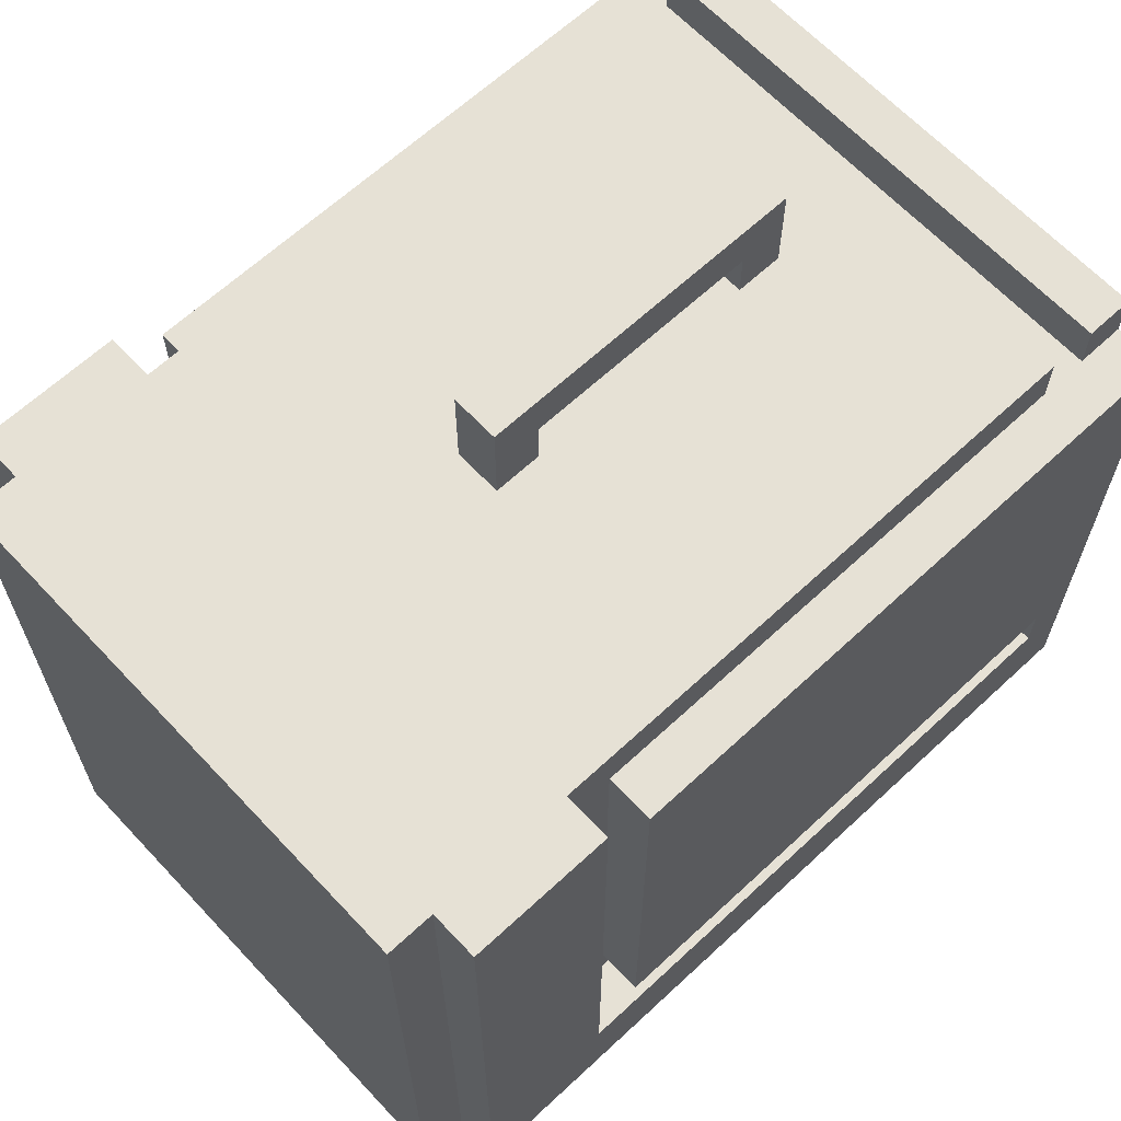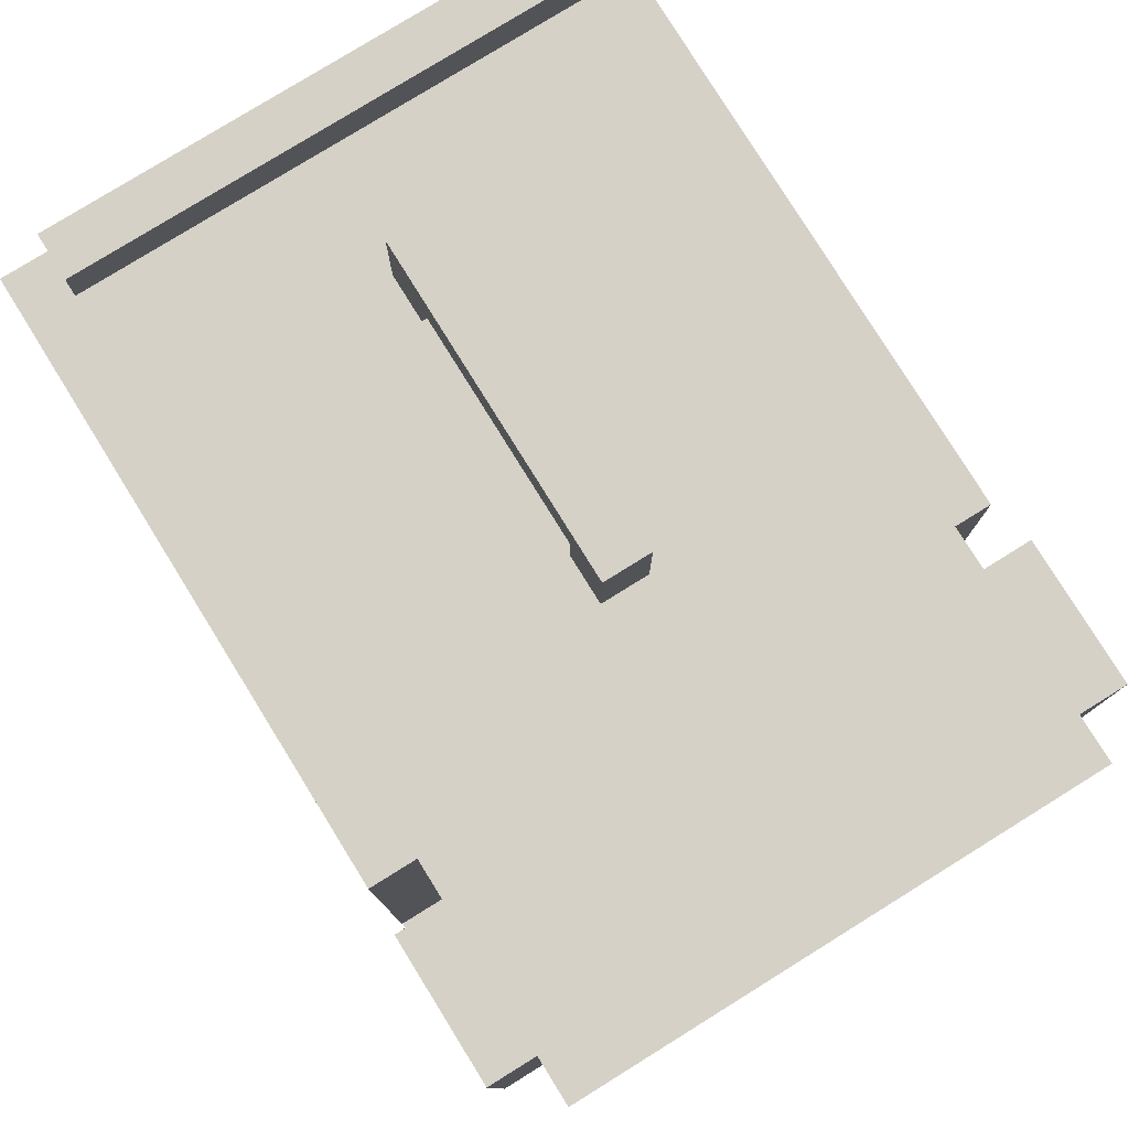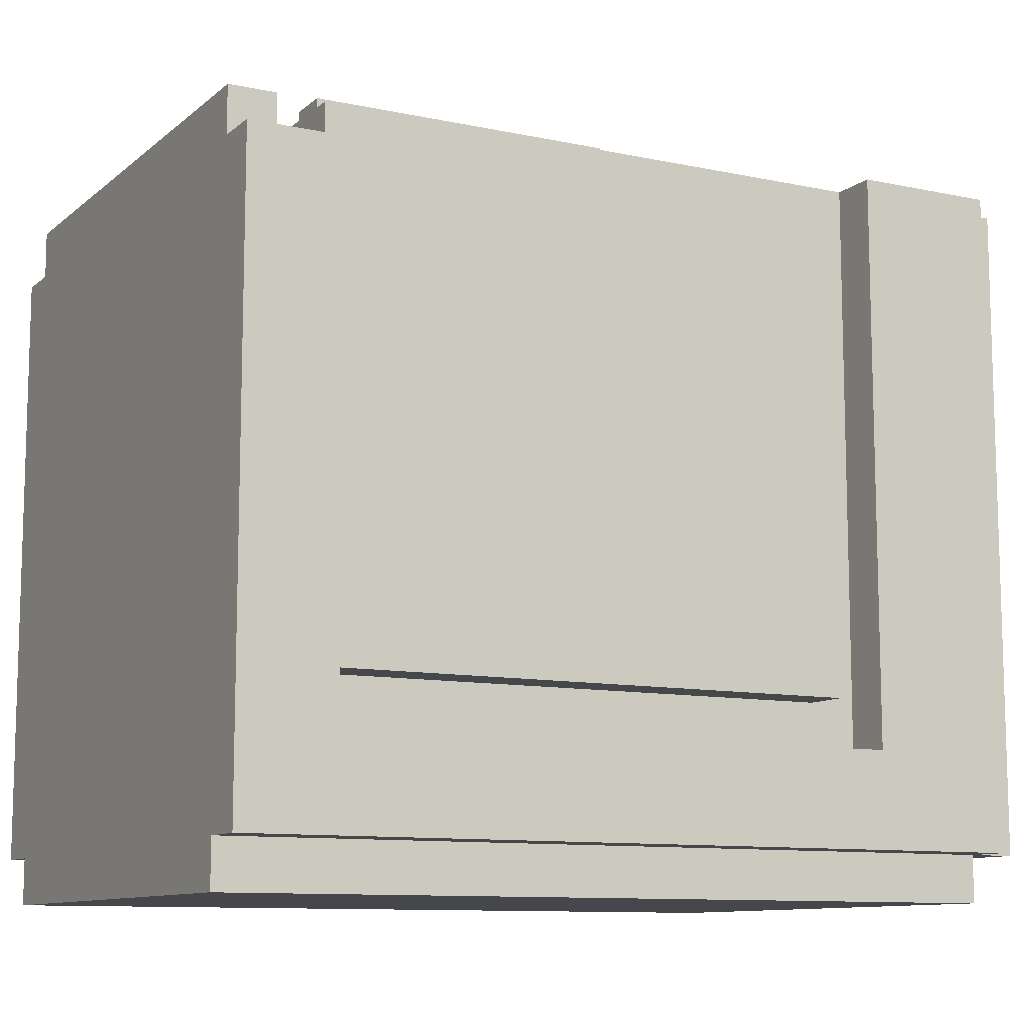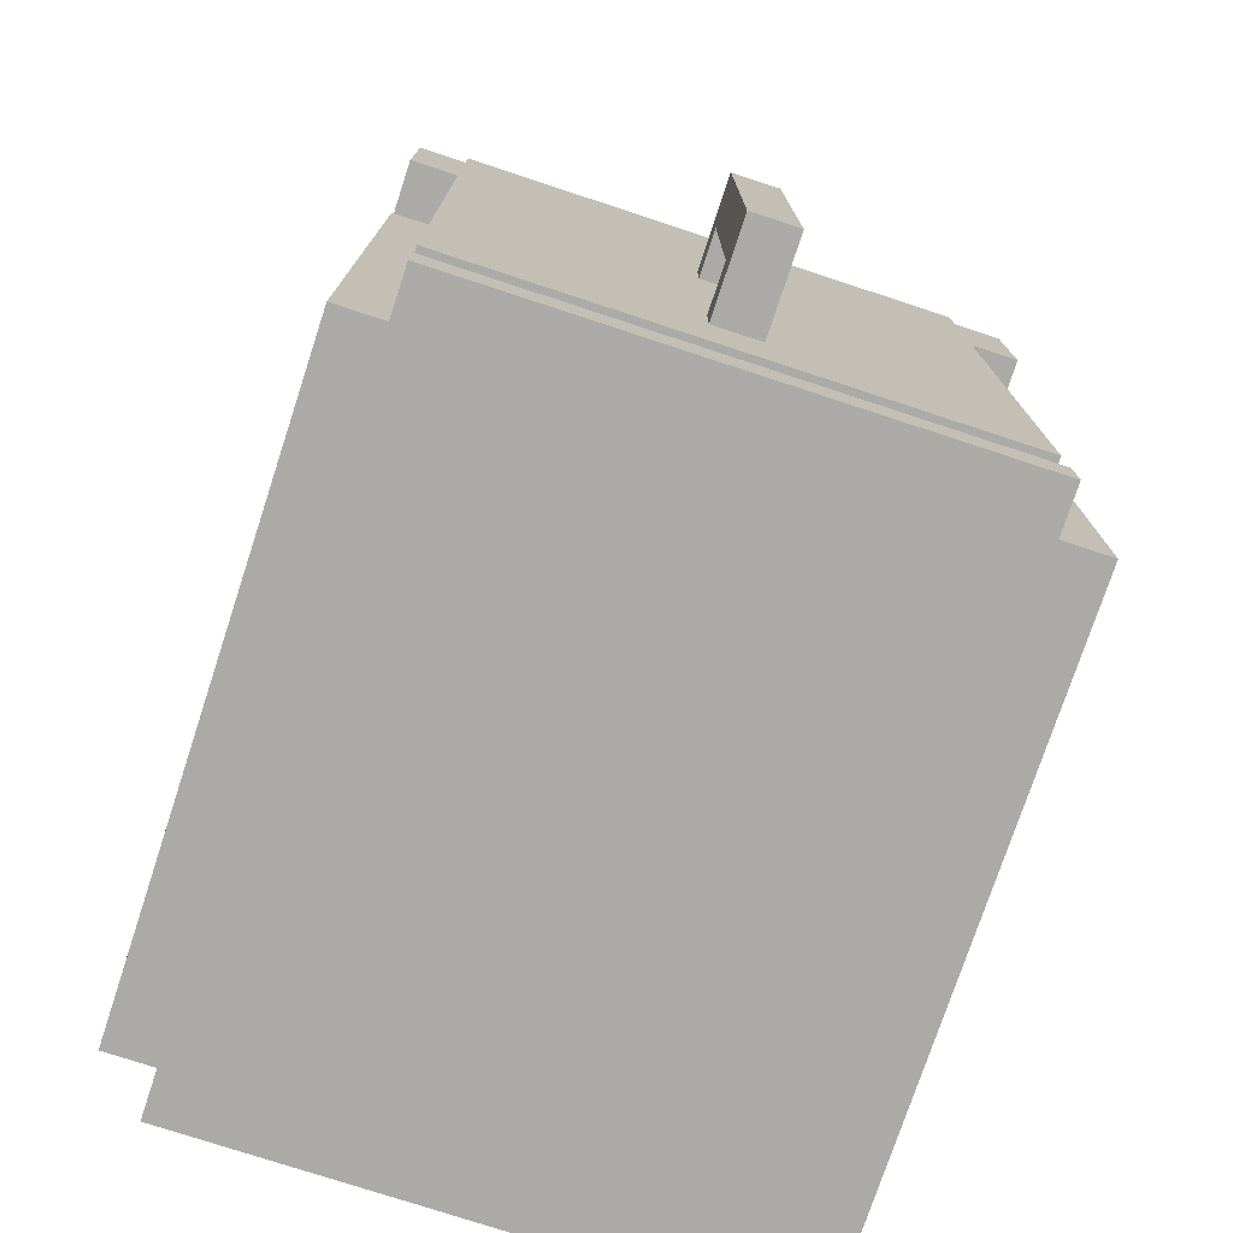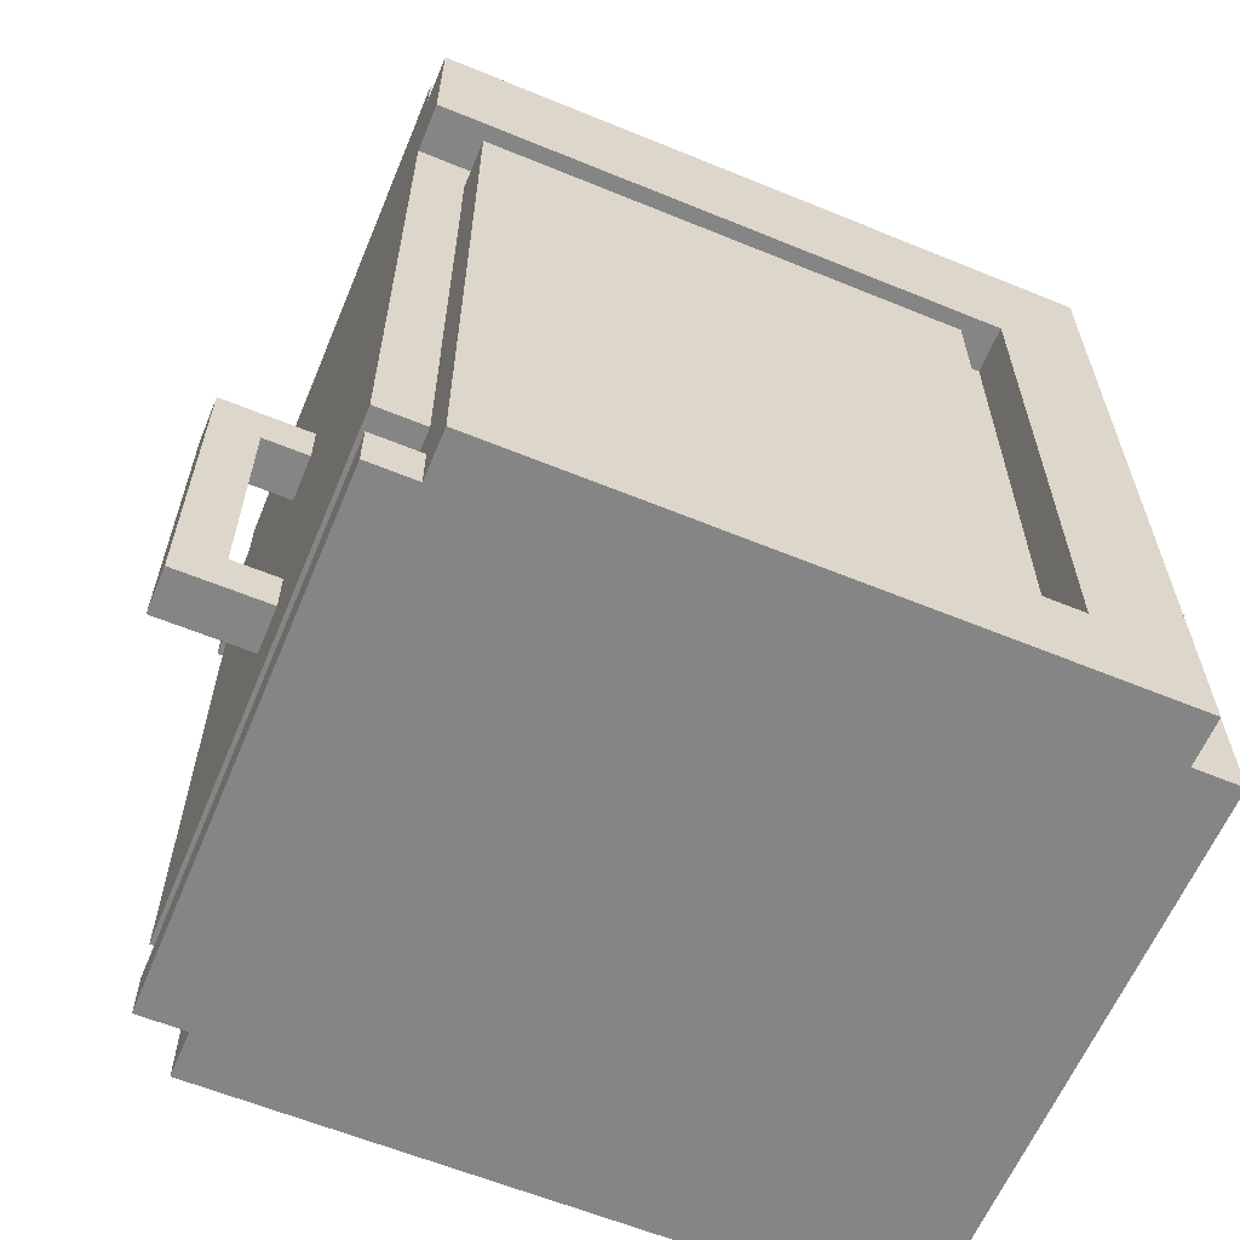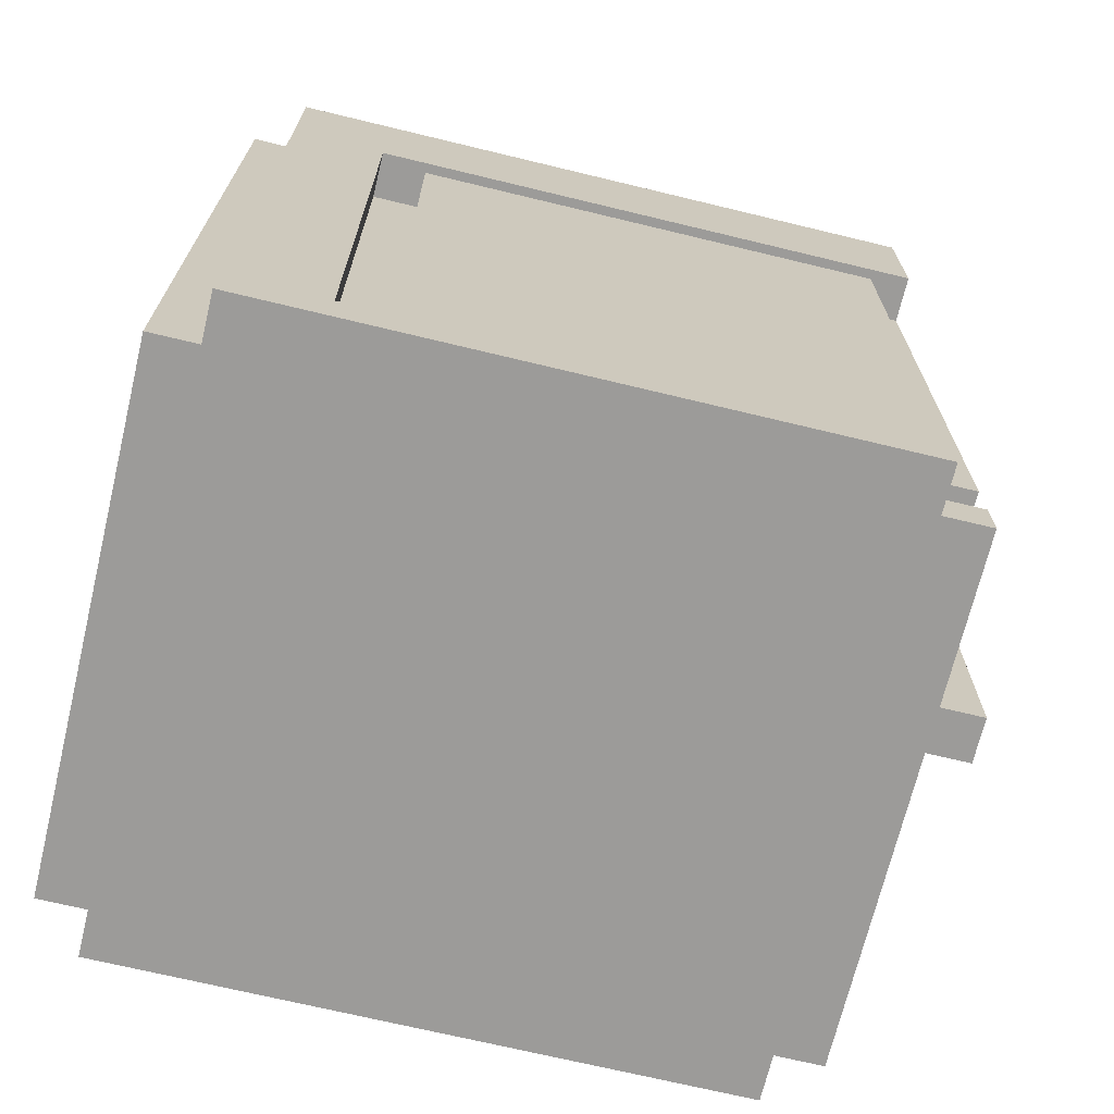
<metadata>
{"format":"obj","ext":"obj","renderer":"f3d","projection":"perspective","resolution":1024,"background":"white","views":[{"elev":64.6,"azim":-133.1,"up":"+Z"},{"elev":79.0,"azim":148.2,"up":"+Z"},{"elev":-10.4,"azim":61.8,"up":"+Z"},{"elev":-75.9,"azim":-18.2,"up":"+Y"},{"elev":-61.7,"azim":67.4,"up":"+Y"},{"elev":-69.9,"azim":-103.6,"up":"+Y"}]}
</metadata>
<code>
o
v -0.6 0 0.5
v -0.6 0 -0.8
v -0.6 0.1 -0.5
v -0.6 0.1 -0.6
v -0.6 0.2 0.5
v -0.6 0.2 -0.5
v -0.6 0.3 0.5
v -0.6 0.3 -0.4
v -0.6 1.2 0.5
v -0.6 1.2 -0.4
v -0.6 1.3 0.5
v -0.6 1.3 -0.5
v -0.6 1.4 0.6
v -0.6 1.4 -0.6
v -0.6 1.7 0.6
v -0.6 1.7 -0.8
v -0.5 0 0.6
v -0.5 0 0.5
v -0.5 0 -0.8
v -0.5 0 -0.9
v -0.5 0.1 0.6
v -0.5 0.1 0.5
v -0.5 0.1 -0.5
v -0.5 0.1 -0.6
v -0.5 0.2 0.6
v -0.5 0.2 0.5
v -0.5 0.2 -0.5
v -0.5 0.3 0.6
v -0.5 0.3 0.5
v -0.5 1.2 0.6
v -0.5 1.2 0.5
v -0.5 1.3 0.6
v -0.5 1.3 0.5
v -0.5 1.3 -0.5
v -0.5 1.4 0.6
v -0.5 1.4 -0.6
v -0.5 1.7 0.6
v -0.5 1.7 -0.8
v -0.5 1.7 -0.9
v -0.5 1.8 0.6
v -0.5 1.8 -0.8
v -5.96e-08 0.4 0.8
v -5.96e-08 0.4 0.6
v -5.96e-08 0.5 0.7
v -5.96e-08 0.5 0.6
v -5.96e-08 1 0.7
v -5.96e-08 1 0.6
v -5.96e-08 1.1 0.8
v -5.96e-08 1.1 0.6
v 0.1 0.4 0.8
v 0.1 0.4 0.6
v 0.1 0.5 0.7
v 0.1 0.5 0.6
v 0.1 1 0.7
v 0.1 1 0.6
v 0.1 1.1 0.8
v 0.1 1.1 0.6
v 0.6 0 0.6
v 0.6 0 0.5
v 0.6 0 -0.8
v 0.6 0 -0.9
v 0.6 0.1 0.6
v 0.6 0.1 0.5
v 0.6 0.2 0.6
v 0.6 0.2 0.5
v 0.6 0.2 -0.5
v 0.6 0.2 -0.6
v 0.6 0.3 0.6
v 0.6 0.3 0.5
v 0.6 1.2 0.6
v 0.6 1.2 0.5
v 0.6 1.3 0.6
v 0.6 1.3 0.5
v 0.6 1.3 -0.5
v 0.6 1.4 0.6
v 0.6 1.4 -0.6
v 0.6 1.7 0.6
v 0.6 1.7 -0.8
v 0.6 1.7 -0.9
v 0.6 1.8 0.6
v 0.6 1.8 -0.8
v 0.7 0 0.5
v 0.7 0 -0.8
v 0.7 0.2 0.5
v 0.7 0.2 -0.5
v 0.7 0.2 -0.6
v 0.7 0.3 0.5
v 0.7 0.3 -0.4
v 0.7 1.2 0.5
v 0.7 1.2 -0.4
v 0.7 1.3 0.5
v 0.7 1.3 -0.5
v 0.7 1.4 0.6
v 0.7 1.4 -0.6
v 0.7 1.7 0.6
v 0.7 1.7 -0.8
v -5.96e-08 0.4 0.8
v -5.96e-08 1.1 0.8
v 0.1 0.4 0.8
v 0.1 1.1 0.8
v -0.6 1.4 0.6
v -0.6 1.7 0.6
v -0.5 0 0.6
v -0.5 0.1 0.6
v -0.5 0.2 0.6
v -0.5 0.3 0.6
v -0.5 1.2 0.6
v -0.5 1.3 0.6
v -0.5 1.4 0.6
v -0.5 1.5 0.6
v -0.5 1.6 0.6
v -0.5 1.7 0.6
v -0.5 1.8 0.6
v -0.4 1.4 0.6
v -0.4 1.5 0.6
v -0.4 1.6 0.6
v -0.4 1.7 0.6
v -0.3 1.4 0.6
v -0.3 1.5 0.6
v -0.3 1.6 0.6
v -0.3 1.7 0.6
v -0.2 1.5 0.6
v -0.2 1.6 0.6
v -0.1 0.3 0.6
v -0.1 0.5 0.6
v -0.1 1 0.6
v -0.1 1.2 0.6
v -0.1 1.4 0.6
v -0.1 1.5 0.6
v -5.96e-08 0.3 0.6
v -5.96e-08 0.4 0.6
v -5.96e-08 0.5 0.6
v -5.96e-08 1 0.6
v -5.96e-08 1.1 0.6
v -5.96e-08 1.2 0.6
v -5.96e-08 1.4 0.6
v -5.96e-08 1.5 0.6
v -5.96e-08 1.6 0.6
v 0.1 0.3 0.6
v 0.1 0.4 0.6
v 0.1 0.5 0.6
v 0.1 1 0.6
v 0.1 1.1 0.6
v 0.1 1.2 0.6
v 0.1 1.5 0.6
v 0.1 1.6 0.6
v 0.2 0.3 0.6
v 0.2 0.5 0.6
v 0.2 1 0.6
v 0.2 1.2 0.6
v 0.3 1.4 0.6
v 0.3 1.6 0.6
v 0.5 1.4 0.6
v 0.5 1.6 0.6
v 0.6 0 0.6
v 0.6 0.1 0.6
v 0.6 0.2 0.6
v 0.6 0.3 0.6
v 0.6 1.2 0.6
v 0.6 1.3 0.6
v 0.6 1.4 0.6
v 0.6 1.7 0.6
v 0.6 1.8 0.6
v 0.7 1.4 0.6
v 0.7 1.7 0.6
v -0.6 0 0.5
v -0.6 0.2 0.5
v -0.6 0.3 0.5
v -0.6 1.2 0.5
v -0.6 1.3 0.5
v -0.5 0 0.5
v -0.5 0.1 0.5
v -0.5 0.2 0.5
v -0.5 0.3 0.5
v -0.5 1.2 0.5
v -0.5 1.3 0.5
v 0.6 0 0.5
v 0.6 0.1 0.5
v 0.6 0.2 0.5
v 0.6 0.3 0.5
v 0.6 1.2 0.5
v 0.6 1.3 0.5
v 0.7 0 0.5
v 0.7 0.2 0.5
v 0.7 0.3 0.5
v 0.7 1.2 0.5
v 0.7 1.3 0.5
v -0.6 0.1 -0.6
v -0.6 1.4 -0.6
v -0.5 0.1 -0.6
v -0.5 1.4 -0.6
v 0.6 0.2 -0.6
v 0.6 1.4 -0.6
v 0.7 0.2 -0.6
v 0.7 1.4 -0.6
v -5.96e-08 0.5 0.7
v -5.96e-08 1 0.7
v 0.1 0.5 0.7
v 0.1 1 0.7
v -0.6 0.1 -0.5
v -0.6 0.2 -0.5
v -0.6 1.3 -0.5
v -0.5 0.1 -0.5
v -0.5 0.2 -0.5
v -0.5 1.3 -0.5
v 0.6 0.2 -0.5
v 0.6 1.3 -0.5
v 0.7 0.2 -0.5
v 0.7 1.3 -0.5
v -0.6 0 -0.8
v -0.6 1.7 -0.8
v -0.5 0 -0.8
v -0.5 1.7 -0.8
v -0.5 1.8 -0.8
v 0.6 0 -0.8
v 0.6 1.7 -0.8
v 0.6 1.8 -0.8
v 0.7 0 -0.8
v 0.7 1.7 -0.8
v -0.5 0 -0.9
v -0.5 1.7 -0.9
v 0.6 0 -0.9
v 0.6 1.7 -0.9
v -0.5 0 0.6
v 0.6 0 0.6
v -0.6 0 0.5
v -0.5 0 0.5
v 0.6 0 0.5
v 0.7 0 0.5
v -0.6 0 -0.8
v -0.5 0 -0.8
v 0.6 0 -0.8
v 0.7 0 -0.8
v -0.5 0 -0.9
v 0.6 0 -0.9
v -0.5 0.2 0.6
v 0.6 0.2 0.6
v -0.5 0.2 0.5
v 0.6 0.2 0.5
v -5.96e-08 0.4 0.8
v 0.1 0.4 0.8
v -5.96e-08 0.4 0.6
v 0.1 0.4 0.6
v -5.96e-08 1 0.7
v 0.1 1 0.7
v -5.96e-08 1 0.6
v 0.1 1 0.6
v -0.6 1.4 0.6
v -0.5 1.4 0.6
v 0.6 1.4 0.6
v 0.7 1.4 0.6
v -0.6 1.4 -0.6
v -0.5 1.4 -0.6
v 0.6 1.4 -0.6
v 0.7 1.4 -0.6
v -0.5 0.1 0.6
v 0.6 0.1 0.6
v -0.5 0.1 0.5
v 0.6 0.1 0.5
v -0.6 0.1 -0.5
v -0.5 0.1 -0.5
v -0.6 0.1 -0.6
v -0.5 0.1 -0.6
v 0.6 0.2 -0.5
v 0.7 0.2 -0.5
v 0.6 0.2 -0.6
v 0.7 0.2 -0.6
v -5.96e-08 0.5 0.7
v 0.1 0.5 0.7
v -5.96e-08 0.5 0.6
v 0.1 0.5 0.6
v -5.96e-08 1.1 0.8
v 0.1 1.1 0.8
v -5.96e-08 1.1 0.6
v 0.1 1.1 0.6
v -0.6 1.3 0.5
v -0.5 1.3 0.5
v 0.6 1.3 0.5
v 0.7 1.3 0.5
v -0.6 1.3 -0.5
v -0.5 1.3 -0.5
v 0.6 1.3 -0.5
v 0.7 1.3 -0.5
v -0.6 1.7 0.6
v -0.5 1.7 0.6
v 0.6 1.7 0.6
v 0.7 1.7 0.6
v -0.6 1.7 -0.8
v -0.5 1.7 -0.8
v 0.6 1.7 -0.8
v 0.7 1.7 -0.8
v -0.5 1.7 -0.9
v 0.6 1.7 -0.9
v -0.5 1.8 0.6
v 0.6 1.8 0.6
v -0.5 1.8 -0.8
v 0.6 1.8 -0.8
f 3 2 1
f 4 2 3
f 5 3 1
f 6 3 5
f 7 6 5
f 8 6 7
f 9 8 7
f 10 6 8
f 10 8 9
f 11 10 9
f 12 6 10
f 12 10 11
f 14 2 4
f 15 14 13
f 16 2 14
f 16 14 15
f 21 18 17
f 22 18 21
f 27 24 23
f 28 26 25
f 29 26 28
f 30 29 28
f 31 29 30
f 32 31 30
f 33 31 32
f 34 24 27
f 35 33 32
f 35 34 33
f 36 24 34
f 36 34 35
f 38 20 19
f 39 20 38
f 40 38 37
f 41 38 40
f 44 43 42
f 45 43 44
f 46 44 42
f 48 46 42
f 48 47 46
f 49 47 48
f 50 51 52
f 52 51 53
f 50 52 54
f 50 54 56
f 54 55 56
f 56 55 57
f 58 59 62
f 62 59 63
f 64 65 68
f 68 65 69
f 68 69 70
f 70 69 71
f 70 71 72
f 72 71 73
f 66 67 74
f 72 73 75
f 73 74 75
f 74 67 76
f 75 74 76
f 60 61 78
f 78 61 79
f 77 78 80
f 80 78 81
f 82 83 84
f 84 83 85
f 85 83 86
f 84 85 87
f 87 85 88
f 87 88 89
f 88 85 90
f 89 88 90
f 89 90 91
f 90 85 92
f 91 90 92
f 86 83 94
f 93 94 95
f 94 83 96
f 95 94 96
f 99 98 97
f 100 98 99
f 109 102 101
f 110 102 109
f 111 102 110
f 112 102 111
f 114 109 108
f 114 110 109
f 115 111 110
f 115 110 114
f 116 113 112
f 116 111 115
f 116 112 111
f 117 113 116
f 118 115 114
f 118 114 108
f 118 117 116
f 118 116 115
f 119 117 118
f 120 117 119
f 121 113 117
f 121 117 120
f 122 120 119
f 122 119 118
f 123 121 120
f 123 120 122
f 124 106 105
f 124 107 106
f 125 107 124
f 126 107 125
f 127 108 107
f 127 107 126
f 128 123 122
f 128 118 108
f 128 122 118
f 129 123 128
f 130 125 124
f 130 124 105
f 131 125 130
f 132 126 125
f 132 125 131
f 133 127 126
f 133 126 132
f 134 127 133
f 135 108 127
f 135 127 134
f 136 129 128
f 136 128 108
f 137 123 129
f 137 129 136
f 138 121 123
f 138 123 137
f 139 131 130
f 139 130 105
f 140 131 139
f 141 133 132
f 142 133 141
f 143 135 134
f 144 108 135
f 144 135 143
f 145 137 136
f 145 138 137
f 146 121 138
f 146 138 145
f 147 140 139
f 147 139 105
f 147 141 140
f 148 142 141
f 148 141 147
f 149 144 143
f 149 142 148
f 149 143 142
f 150 108 144
f 150 144 149
f 151 145 136
f 151 136 108
f 151 146 145
f 152 121 146
f 152 146 151
f 153 151 108
f 153 152 151
f 154 121 152
f 154 152 153
f 155 104 103
f 156 104 155
f 157 147 105
f 158 149 148
f 158 147 157
f 158 148 147
f 158 150 149
f 159 108 150
f 159 150 158
f 160 153 108
f 160 108 159
f 160 154 153
f 161 154 160
f 162 121 154
f 162 154 161
f 162 113 121
f 163 113 162
f 164 162 161
f 165 162 164
f 171 167 166
f 172 167 171
f 173 168 167
f 173 167 172
f 174 169 168
f 174 168 173
f 175 170 169
f 175 169 174
f 176 170 175
f 178 173 172
f 179 173 178
f 183 178 177
f 183 179 178
f 184 180 179
f 184 179 183
f 185 181 180
f 185 180 184
f 186 182 181
f 186 181 185
f 187 182 186
f 190 189 188
f 191 189 190
f 194 193 192
f 195 193 194
f 196 197 198
f 198 197 199
f 200 201 203
f 201 202 204
f 203 201 204
f 204 202 205
f 206 207 208
f 208 207 209
f 210 211 212
f 212 211 213
f 213 214 216
f 216 214 217
f 215 216 218
f 218 216 219
f 220 221 222
f 222 221 223
f 227 225 224
f 228 225 227
f 230 227 226
f 230 229 228
f 230 228 227
f 231 229 230
f 232 229 231
f 233 229 232
f 234 232 231
f 235 232 234
f 238 237 236
f 239 237 238
f 242 241 240
f 243 241 242
f 246 245 244
f 247 245 246
f 252 249 248
f 253 249 252
f 254 251 250
f 255 251 254
f 256 257 258
f 258 257 259
f 260 261 262
f 262 261 263
f 264 265 266
f 266 265 267
f 268 269 270
f 270 269 271
f 272 273 274
f 274 273 275
f 276 277 280
f 280 277 281
f 278 279 282
f 282 279 283
f 284 285 288
f 288 285 289
f 286 287 290
f 290 287 291
f 289 290 292
f 292 290 293
f 294 295 296
f 296 295 297

</code>
